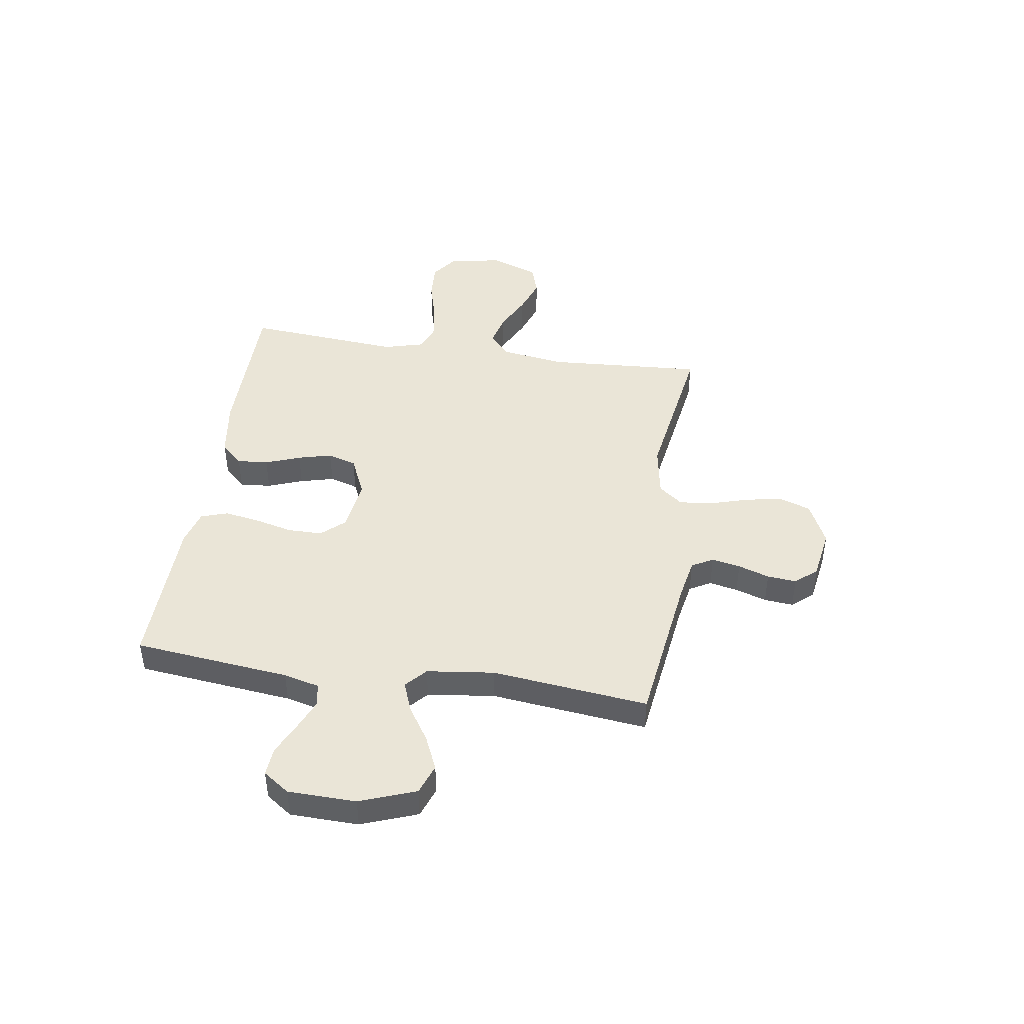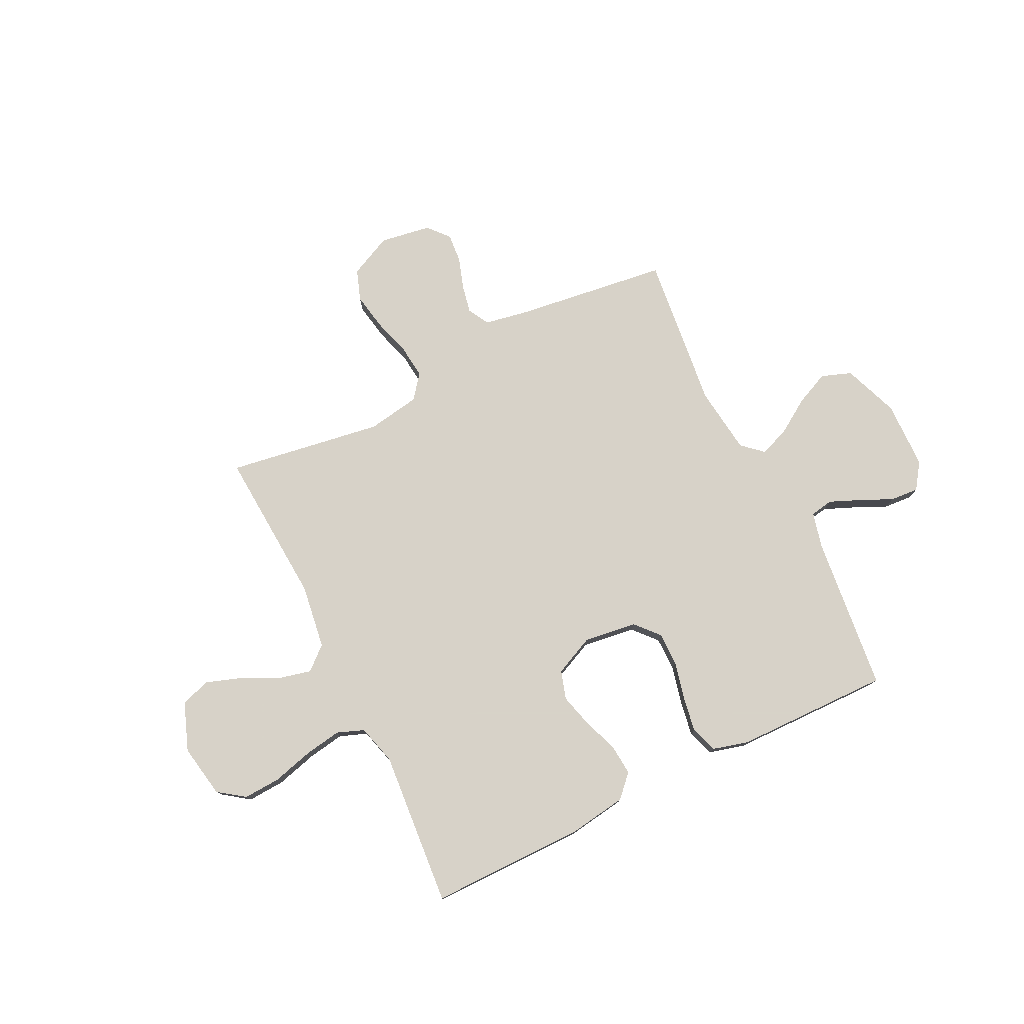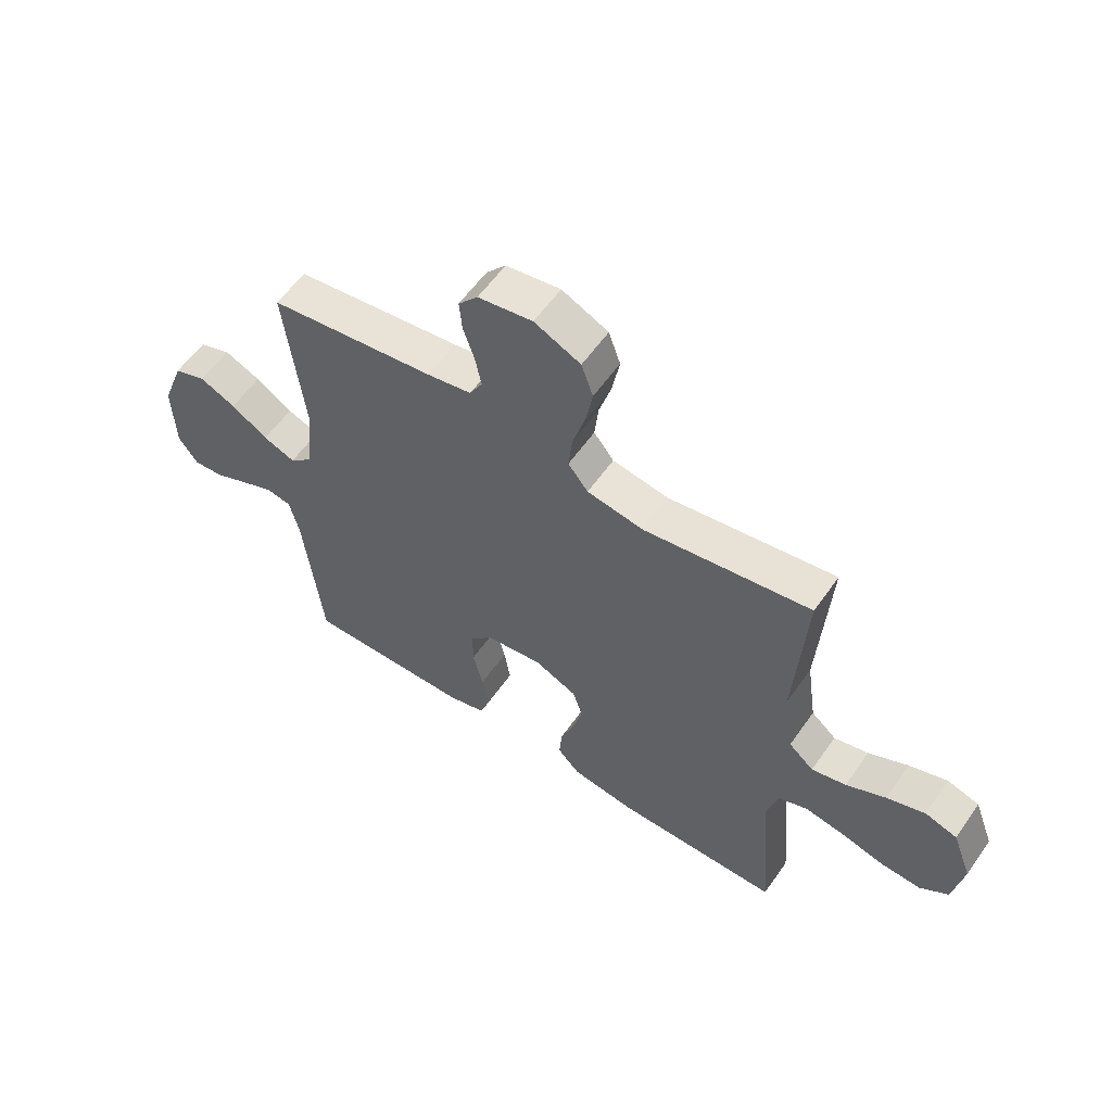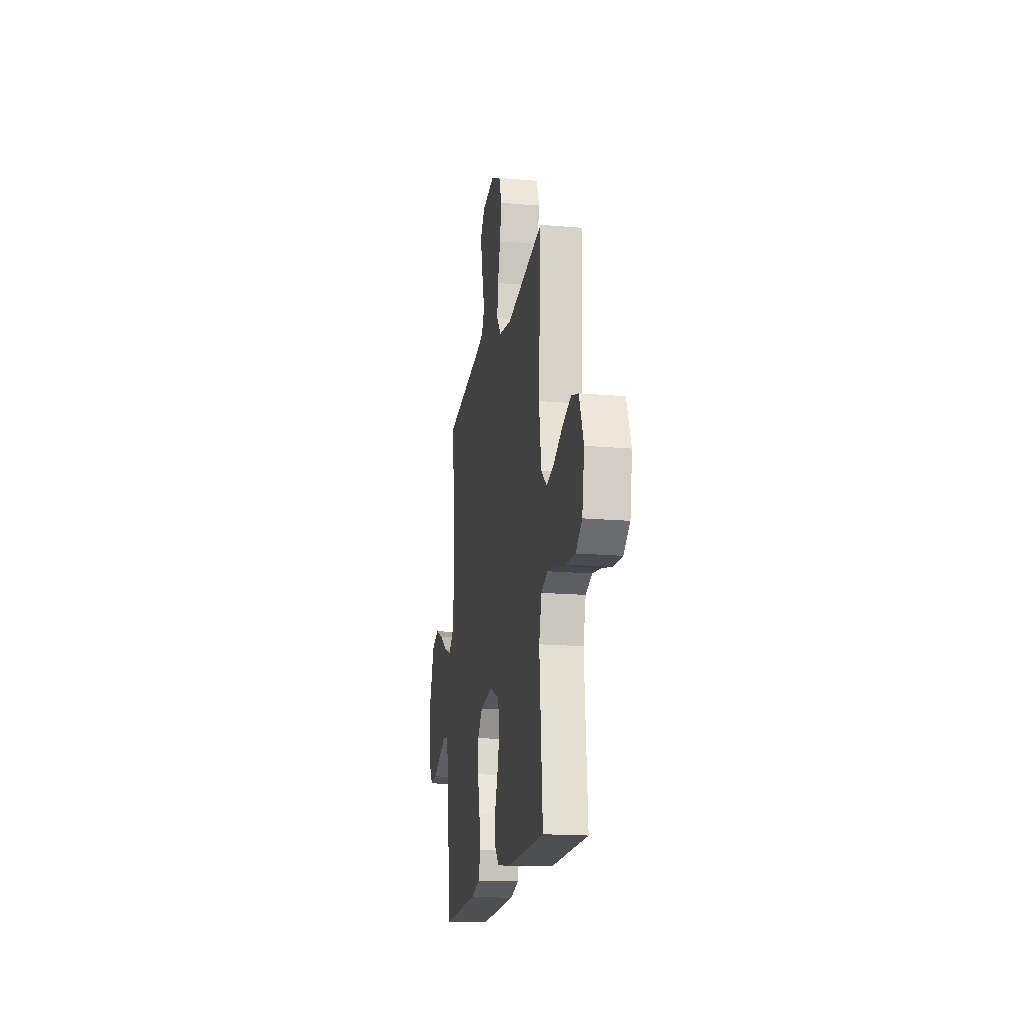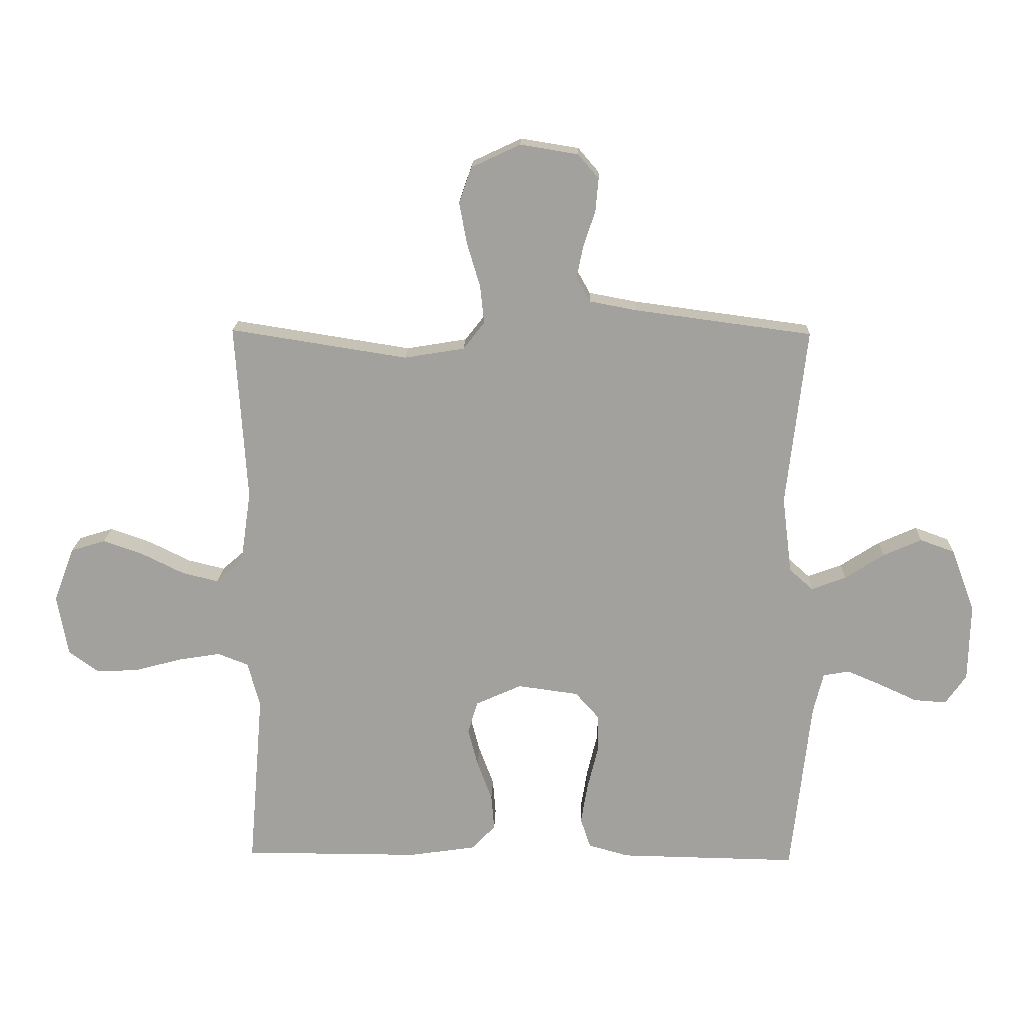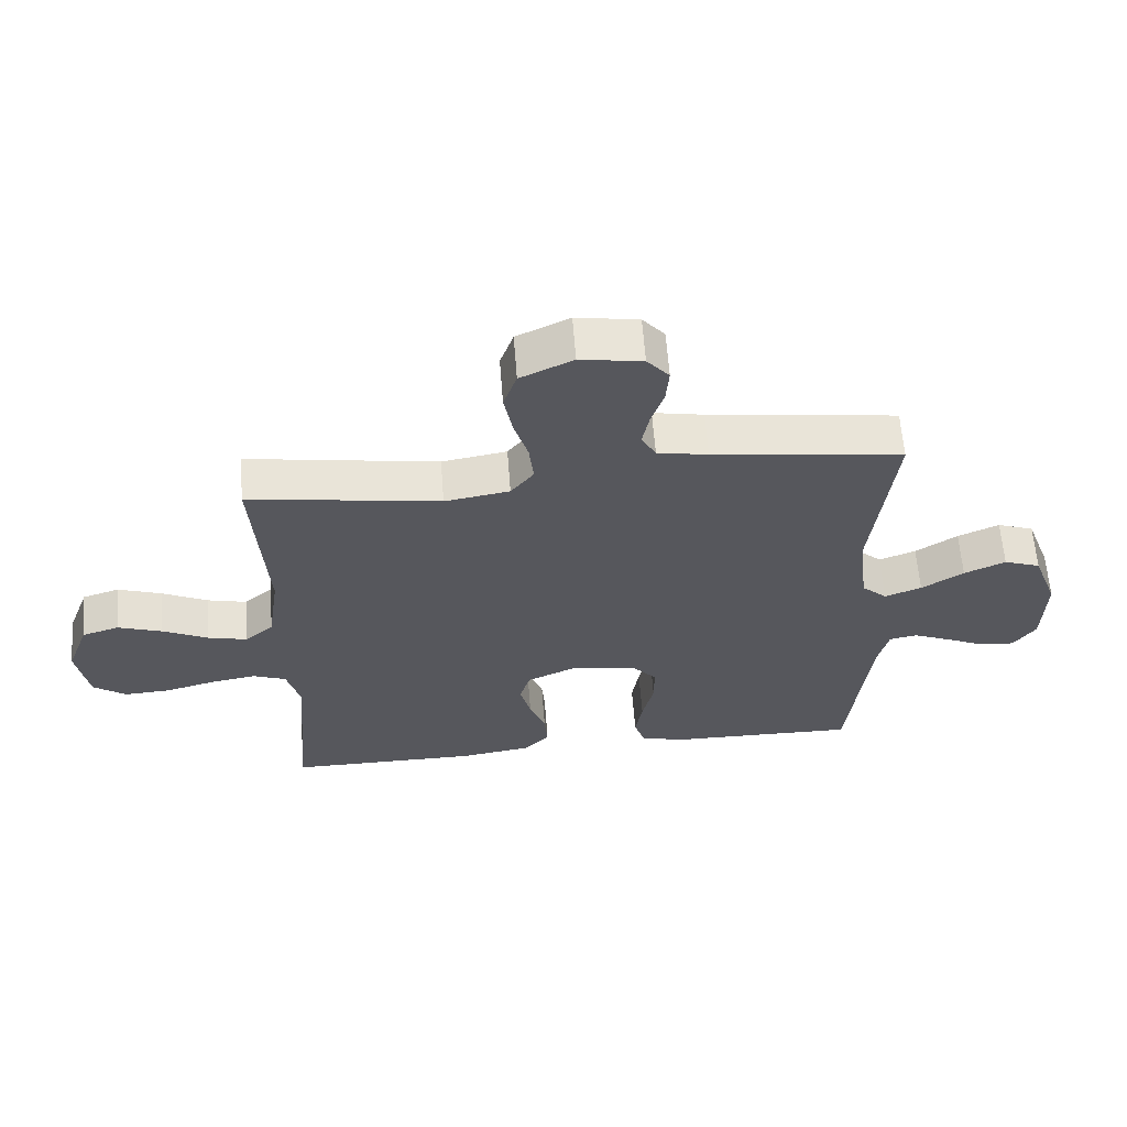
<metadata>
{"format":"obj","ext":"obj","renderer":"f3d","projection":"perspective","resolution":1024,"background":"white","views":[{"elev":44.4,"azim":-81.4,"up":"+Y"},{"elev":77.3,"azim":153.7,"up":"+Y"},{"elev":58.1,"azim":34.7,"up":"+Z"},{"elev":-17.7,"azim":80.4,"up":"+Z"},{"elev":17.6,"azim":-178.2,"up":"+Z"},{"elev":61.8,"azim":175.6,"up":"+Z"}]}
</metadata>
<code>
v 0.5 0.07 0.5
v 0.481 0.07 0.2
v 0.499 0.07 0.076
v 0.544 0.07 0.037
v 0.606 0.07 0.052
v 0.677 0.07 0.087
v 0.746 0.07 0.111
v 0.804 0.07 0.093
v 0.839 0.07 0
v 0.821 0.07 -0.103
v 0.77 0.07 -0.14
v 0.698 0.07 -0.136
v 0.62 0.07 -0.115
v 0.548 0.07 -0.103
v 0.496 0.07 -0.123
v 0.475 0.07 -0.2
v 0.5 0.07 -0.5
v 0.2 0.07 -0.5
v 0.087 0.07 -0.483
v 0.047 0.07 -0.441
v 0.052 0.07 -0.381
v 0.077 0.07 -0.314
v 0.094 0.07 -0.249
v 0.077 0.07 -0.194
v 0 0.07 -0.159
v -0.103 0.07 -0.173
v -0.143 0.07 -0.218
v -0.143 0.07 -0.284
v -0.125 0.07 -0.358
v -0.114 0.07 -0.425
v -0.131 0.07 -0.476
v -0.2 0.07 -0.495
v -0.5 0.07 -0.5
v -0.533 0.07 -0.2
v -0.55 0.07 -0.131
v -0.594 0.07 -0.123
v -0.653 0.07 -0.148
v -0.716 0.07 -0.177
v -0.771 0.07 -0.181
v -0.806 0.07 -0.131
v -0.809 0.07 0
v -0.769 0.07 0.107
v -0.711 0.07 0.128
v -0.646 0.07 0.099
v -0.58 0.07 0.056
v -0.522 0.07 0.034
v -0.482 0.07 0.07
v -0.466 0.07 0.2
v -0.5 0.07 0.5
v -0.2 0.07 0.54
v -0.12 0.07 0.555
v -0.097 0.07 0.596
v -0.108 0.07 0.651
v -0.128 0.07 0.711
v -0.133 0.07 0.767
v -0.098 0.07 0.808
v 0 0.07 0.824
v 0.083 0.07 0.785
v 0.104 0.07 0.725
v 0.091 0.07 0.654
v 0.069 0.07 0.581
v 0.062 0.07 0.516
v 0.098 0.07 0.47
v 0.2 0.07 0.453
v 0.5 0 0.5
v 0.481 0 0.2
v 0.499 0 0.076
v 0.544 0 0.037
v 0.606 0 0.052
v 0.677 0 0.087
v 0.746 0 0.111
v 0.804 0 0.093
v 0.839 0 0
v 0.821 0 -0.103
v 0.77 0 -0.14
v 0.698 0 -0.136
v 0.62 0 -0.115
v 0.548 0 -0.103
v 0.496 0 -0.123
v 0.475 0 -0.2
v 0.5 0 -0.5
v 0.2 0 -0.5
v 0.087 0 -0.483
v 0.047 0 -0.441
v 0.052 0 -0.381
v 0.077 0 -0.314
v 0.094 0 -0.249
v 0.077 0 -0.194
v 0 0 -0.159
v -0.103 0 -0.173
v -0.143 0 -0.218
v -0.143 0 -0.284
v -0.125 0 -0.358
v -0.114 0 -0.425
v -0.131 0 -0.476
v -0.2 0 -0.495
v -0.5 0 -0.5
v -0.533 0 -0.2
v -0.55 0 -0.131
v -0.594 0 -0.123
v -0.653 0 -0.148
v -0.716 0 -0.177
v -0.771 0 -0.181
v -0.806 0 -0.131
v -0.809 0 0
v -0.769 0 0.107
v -0.711 0 0.128
v -0.646 0 0.099
v -0.58 0 0.056
v -0.522 0 0.034
v -0.482 0 0.07
v -0.466 0 0.2
v -0.5 0 0.5
v -0.2 0 0.54
v -0.12 0 0.555
v -0.097 0 0.596
v -0.108 0 0.651
v -0.128 0 0.711
v -0.133 0 0.767
v -0.098 0 0.808
v 0 0 0.824
v 0.083 0 0.785
v 0.104 0 0.725
v 0.091 0 0.654
v 0.069 0 0.581
v 0.062 0 0.516
v 0.098 0 0.47
v 0.2 0 0.453
f 58 59 60 61
f 58 61 62
f 57 58 62
f 56 57 62
f 53 54 55 56
f 52 53 56 62
f 51 52 62 63
f 48 49 50
f 47 48 50 51
f 42 43 44 45
f 42 45 46
f 41 42 46
f 40 41 46
f 37 38 39 40
f 36 37 40 46
f 35 36 46 47
f 31 32 33 34
f 28 29 30 31
f 28 31 34 35
f 19 20 21 22
f 19 22 23
f 16 17 18 19
f 15 16 19 23
f 14 15 23 24
f 10 11 12 13
f 10 13 14
f 9 10 14
f 5 6 7 8
f 4 5 8 9
f 64 1 2
f 63 64 2 3
f 47 51 63 3
f 27 28 35 47
f 26 27 47
f 25 26 47 3
f 4 9 14 24
f 3 4 24 25
f 125 124 123 122
f 126 125 122
f 126 122 121
f 126 121 120
f 120 119 118 117
f 126 120 117 116
f 127 126 116 115
f 114 113 112
f 115 114 112 111
f 109 108 107 106
f 110 109 106
f 110 106 105
f 110 105 104
f 104 103 102 101
f 110 104 101 100
f 111 110 100 99
f 98 97 96 95
f 95 94 93 92
f 99 98 95 92
f 86 85 84 83
f 87 86 83
f 83 82 81 80
f 87 83 80 79
f 88 87 79 78
f 77 76 75 74
f 78 77 74
f 78 74 73
f 72 71 70 69
f 73 72 69 68
f 66 65 128
f 67 66 128 127
f 67 127 115 111
f 111 99 92 91
f 111 91 90
f 67 111 90 89
f 88 78 73 68
f 89 88 68 67
f 1 65 66 2
f 2 66 67 3
f 3 67 68 4
f 4 68 69 5
f 5 69 70 6
f 6 70 71 7
f 7 71 72 8
f 8 72 73 9
f 9 73 74 10
f 10 74 75 11
f 11 75 76 12
f 12 76 77 13
f 13 77 78 14
f 14 78 79 15
f 15 79 80 16
f 16 80 81 17
f 17 81 82 18
f 18 82 83 19
f 19 83 84 20
f 20 84 85 21
f 21 85 86 22
f 22 86 87 23
f 23 87 88 24
f 24 88 89 25
f 25 89 90 26
f 26 90 91 27
f 27 91 92 28
f 28 92 93 29
f 29 93 94 30
f 30 94 95 31
f 31 95 96 32
f 32 96 97 33
f 33 97 98 34
f 34 98 99 35
f 35 99 100 36
f 36 100 101 37
f 37 101 102 38
f 38 102 103 39
f 39 103 104 40
f 40 104 105 41
f 41 105 106 42
f 42 106 107 43
f 43 107 108 44
f 44 108 109 45
f 45 109 110 46
f 46 110 111 47
f 47 111 112 48
f 48 112 113 49
f 49 113 114 50
f 50 114 115 51
f 51 115 116 52
f 52 116 117 53
f 53 117 118 54
f 54 118 119 55
f 55 119 120 56
f 56 120 121 57
f 57 121 122 58
f 58 122 123 59
f 59 123 124 60
f 60 124 125 61
f 61 125 126 62
f 62 126 127 63
f 63 127 128 64
f 64 128 65 1

</code>
